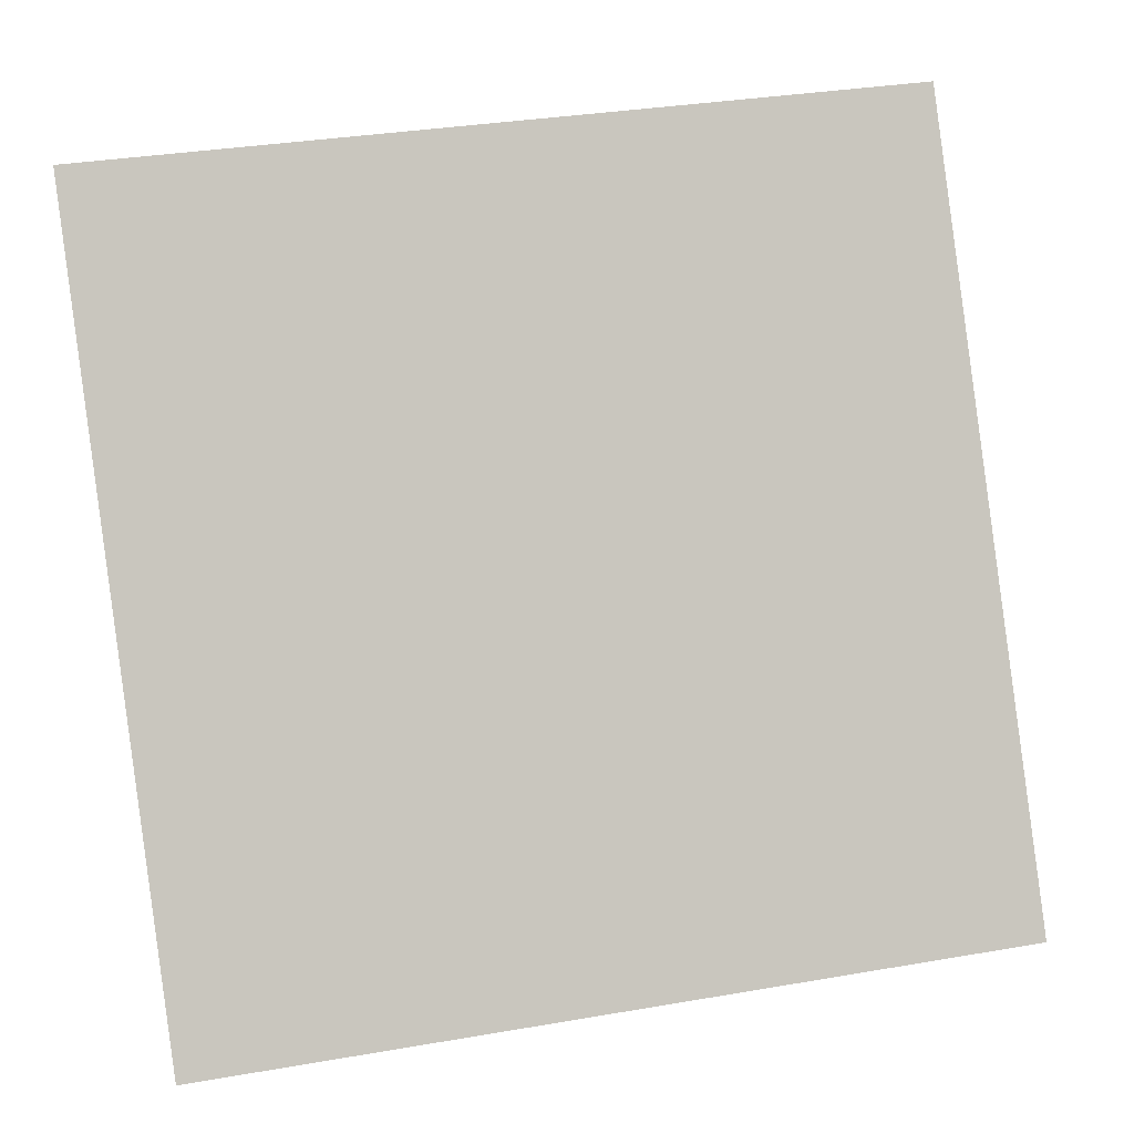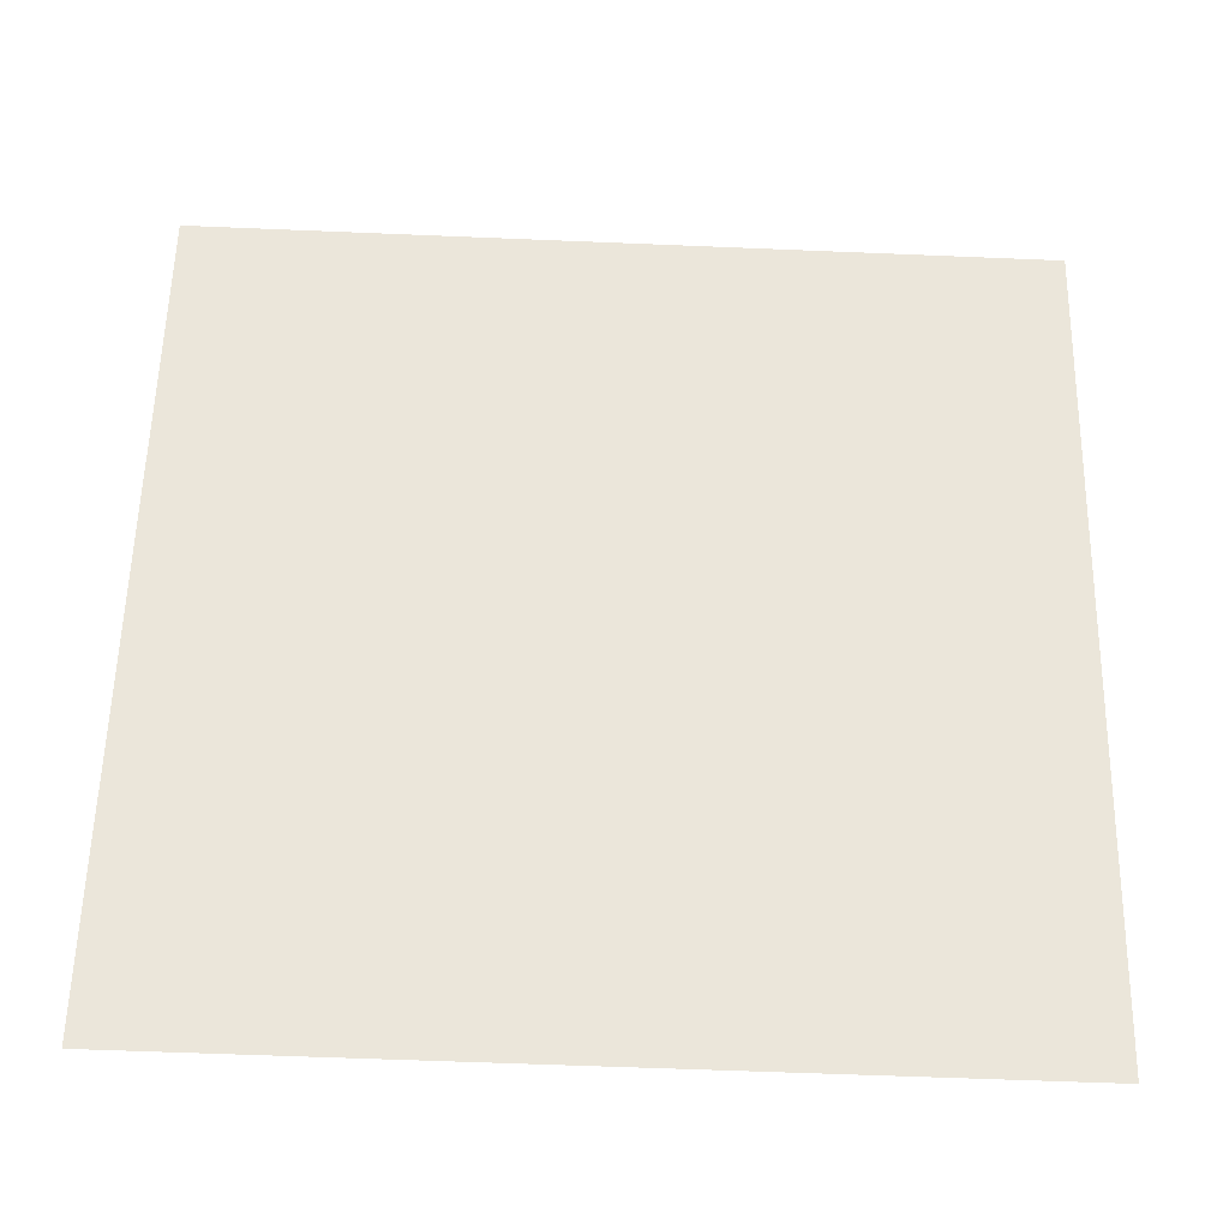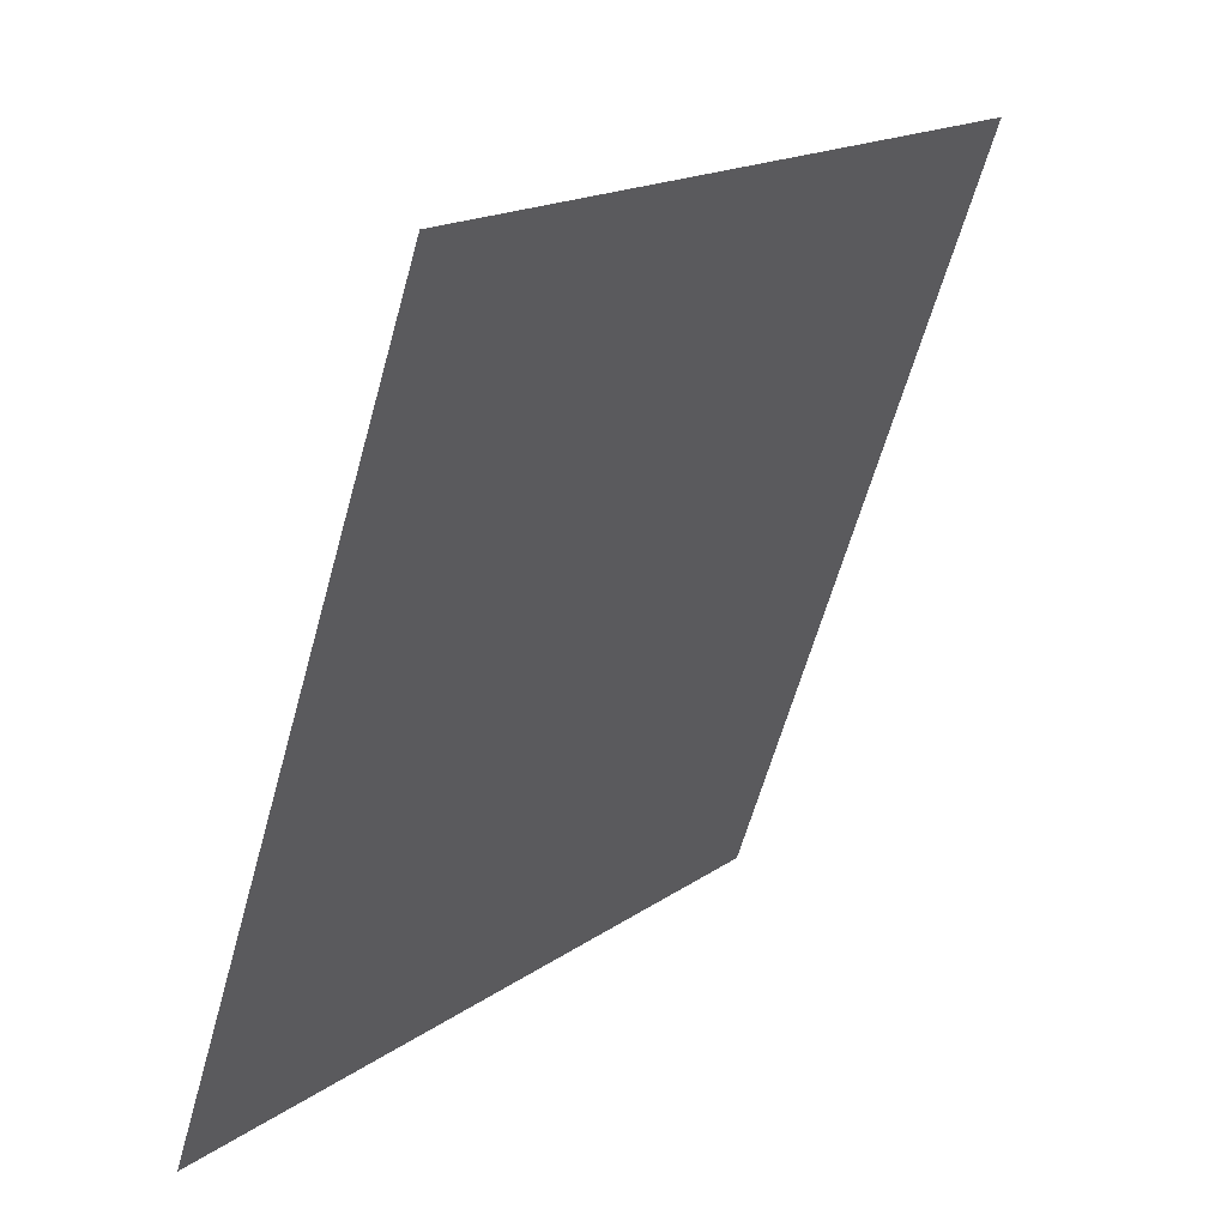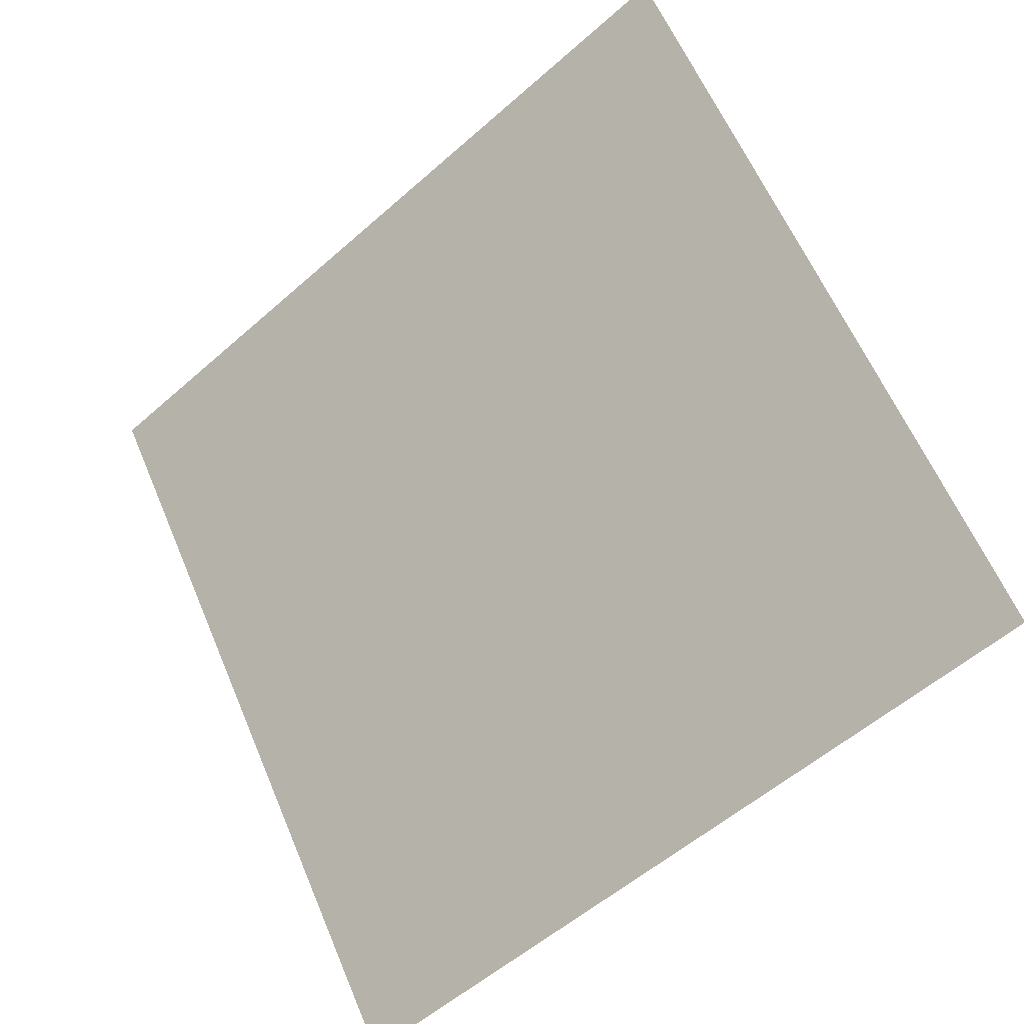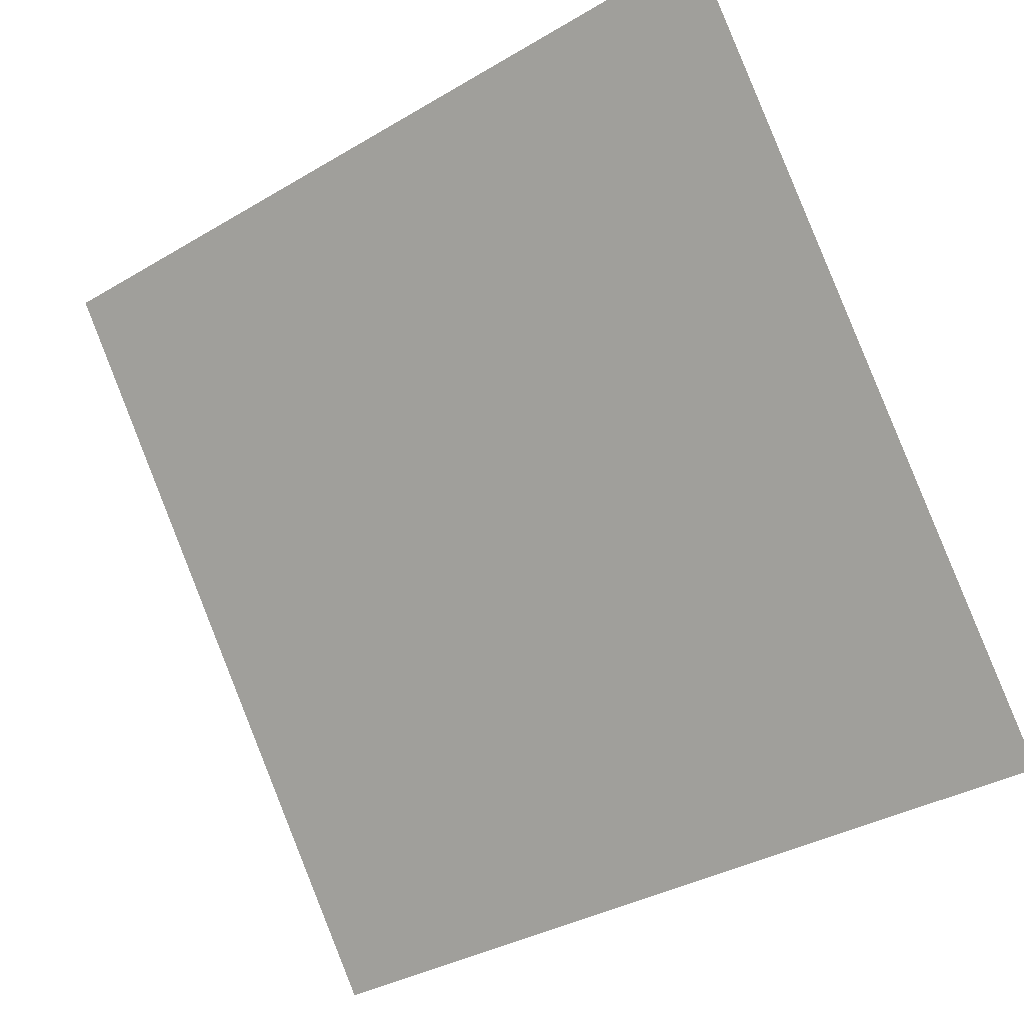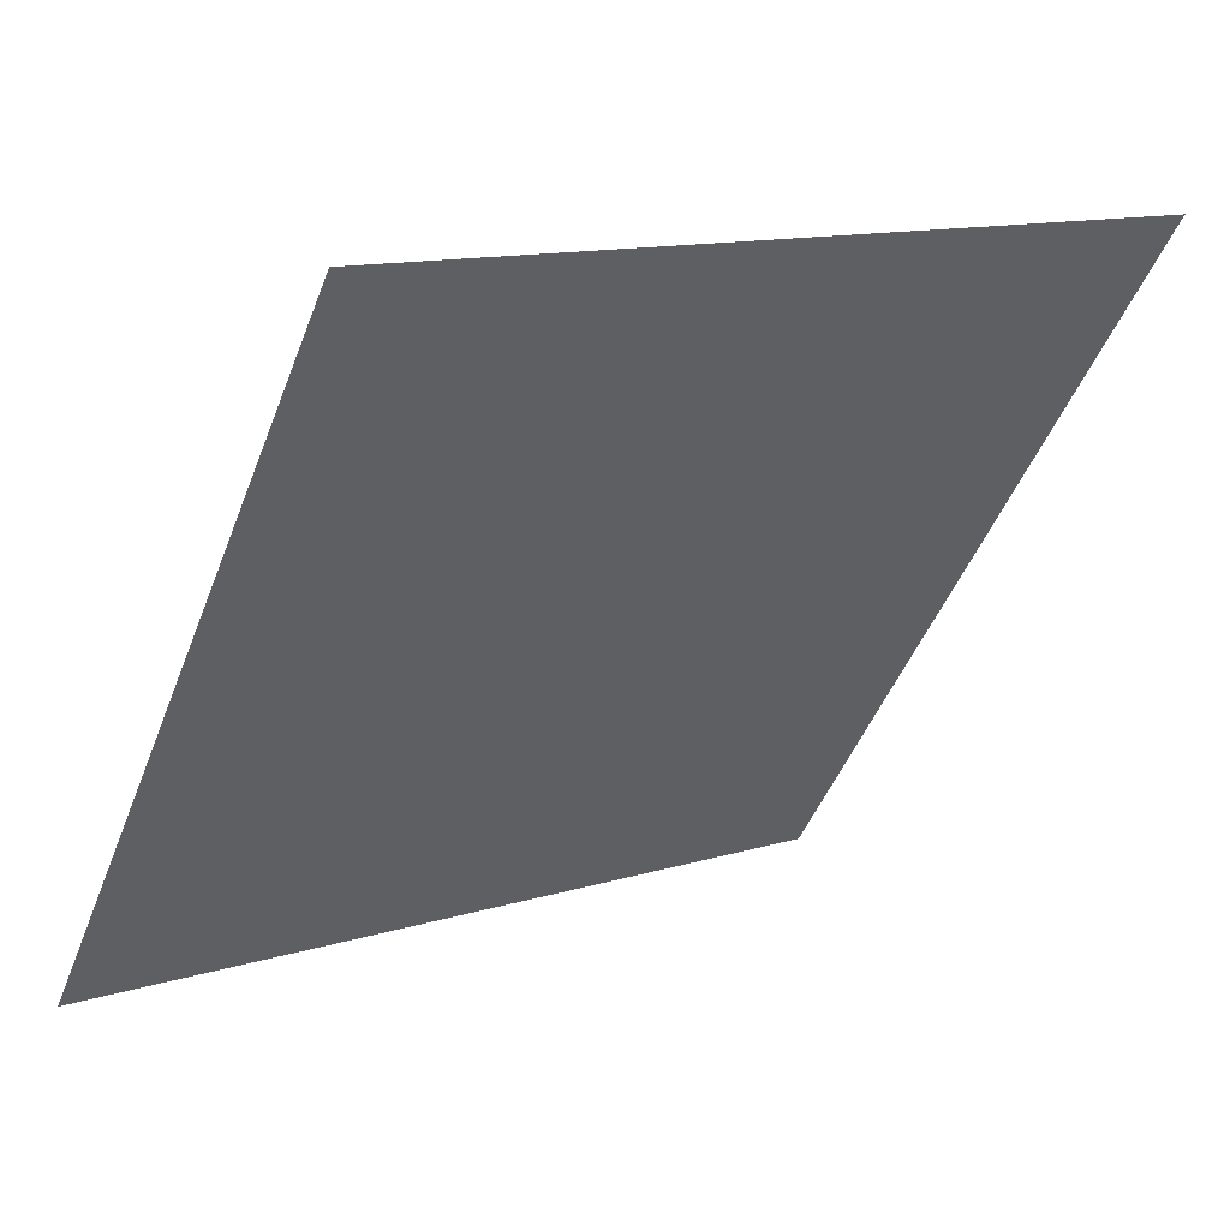
<metadata>
{"format":"obj","ext":"obj","renderer":"f3d","projection":"perspective","resolution":1024,"background":"white","views":[{"elev":36.4,"azim":-14.4,"up":"+Z"},{"elev":-69.8,"azim":176.2,"up":"+Z"},{"elev":-62.3,"azim":73.1,"up":"+Z"},{"elev":62.2,"azim":-112.3,"up":"+Y"},{"elev":-34.8,"azim":-143.5,"up":"+Z"},{"elev":11.6,"azim":142.6,"up":"+Z"}]}
</metadata>
<code>
v 0.02615 0.5612 0.2073
v 0.01959 0.5614 0.2073
v 0.01971 0.5653 0.2126
v 0.02627 0.5651 0.2125
f 4 3 2 1

</code>
